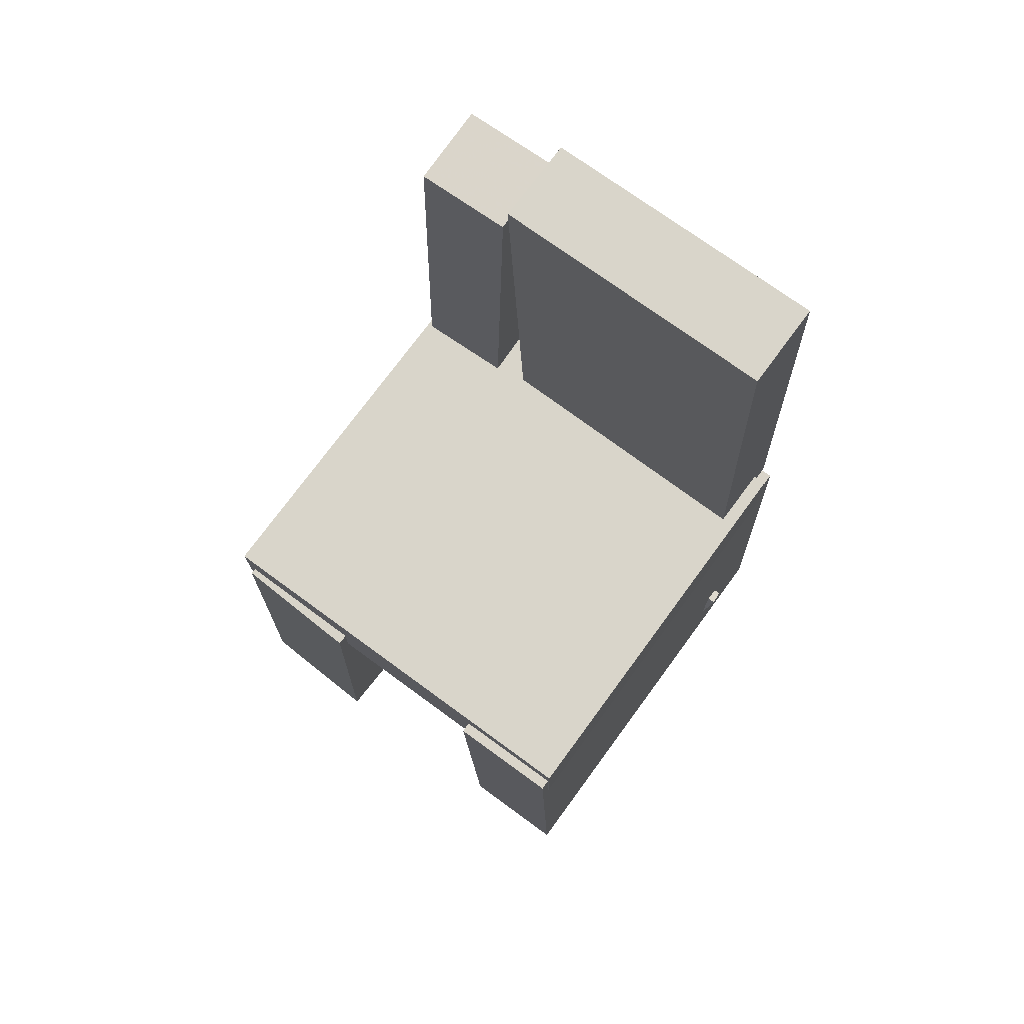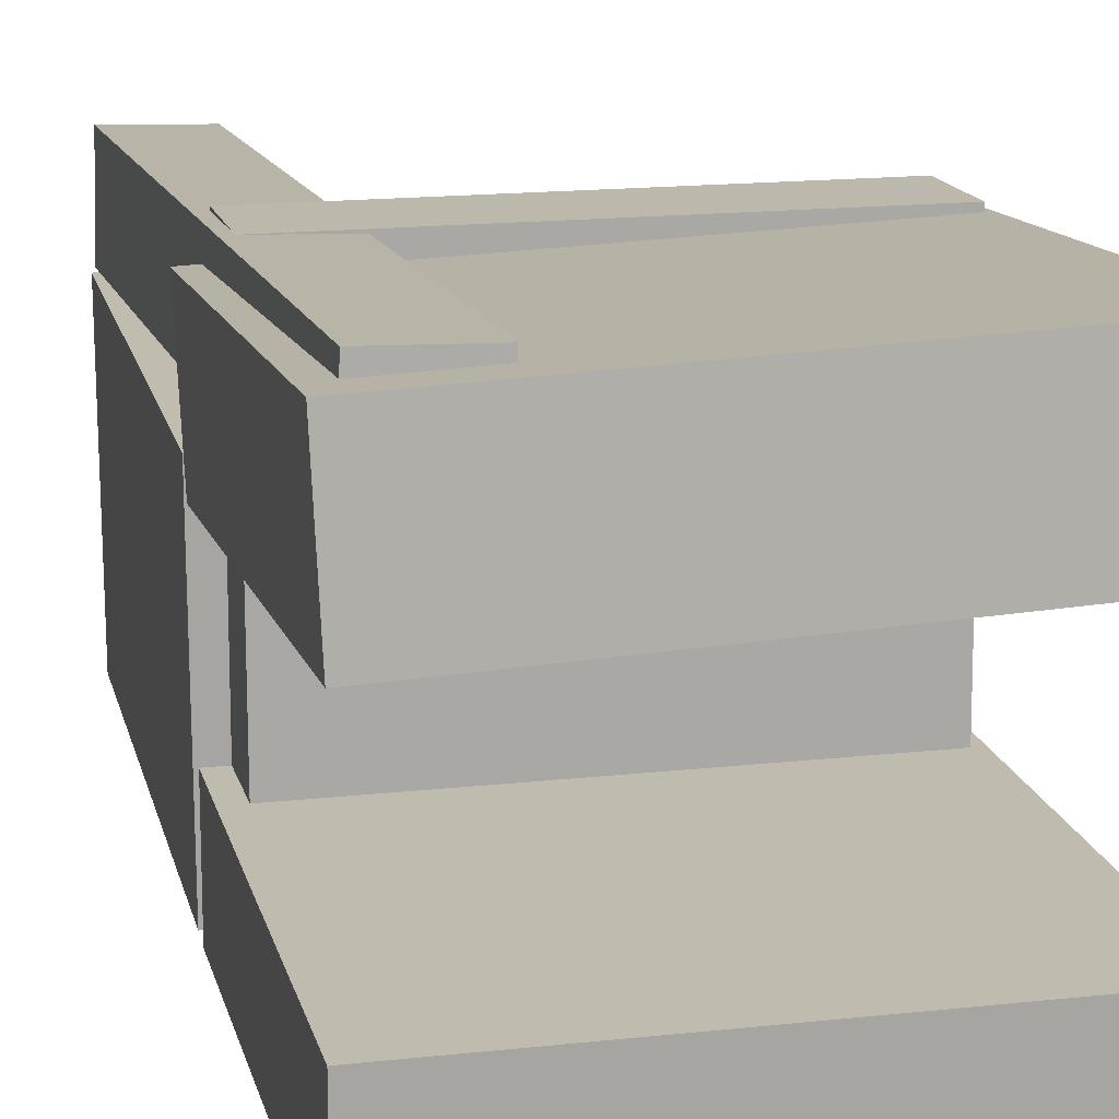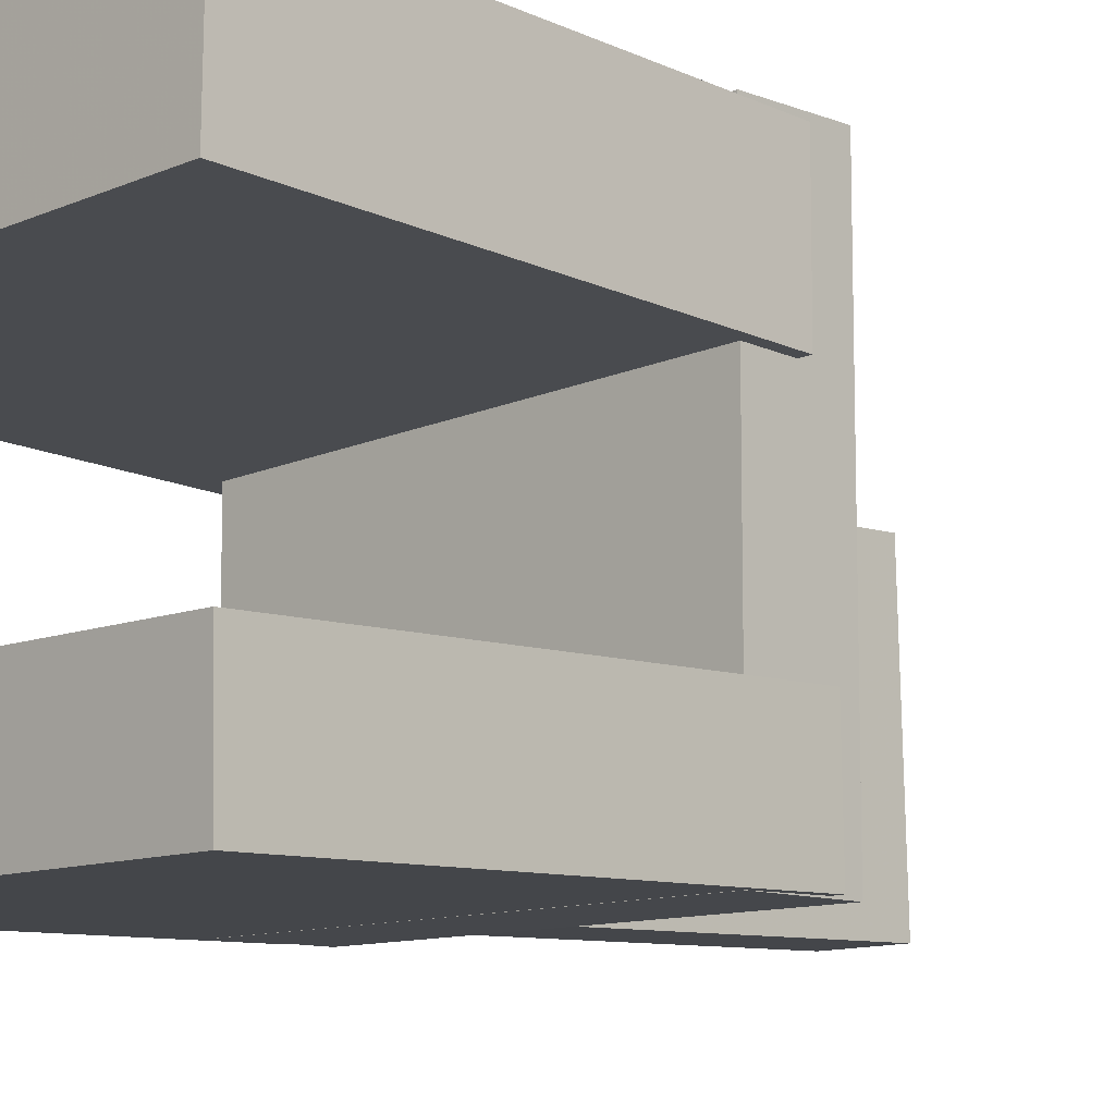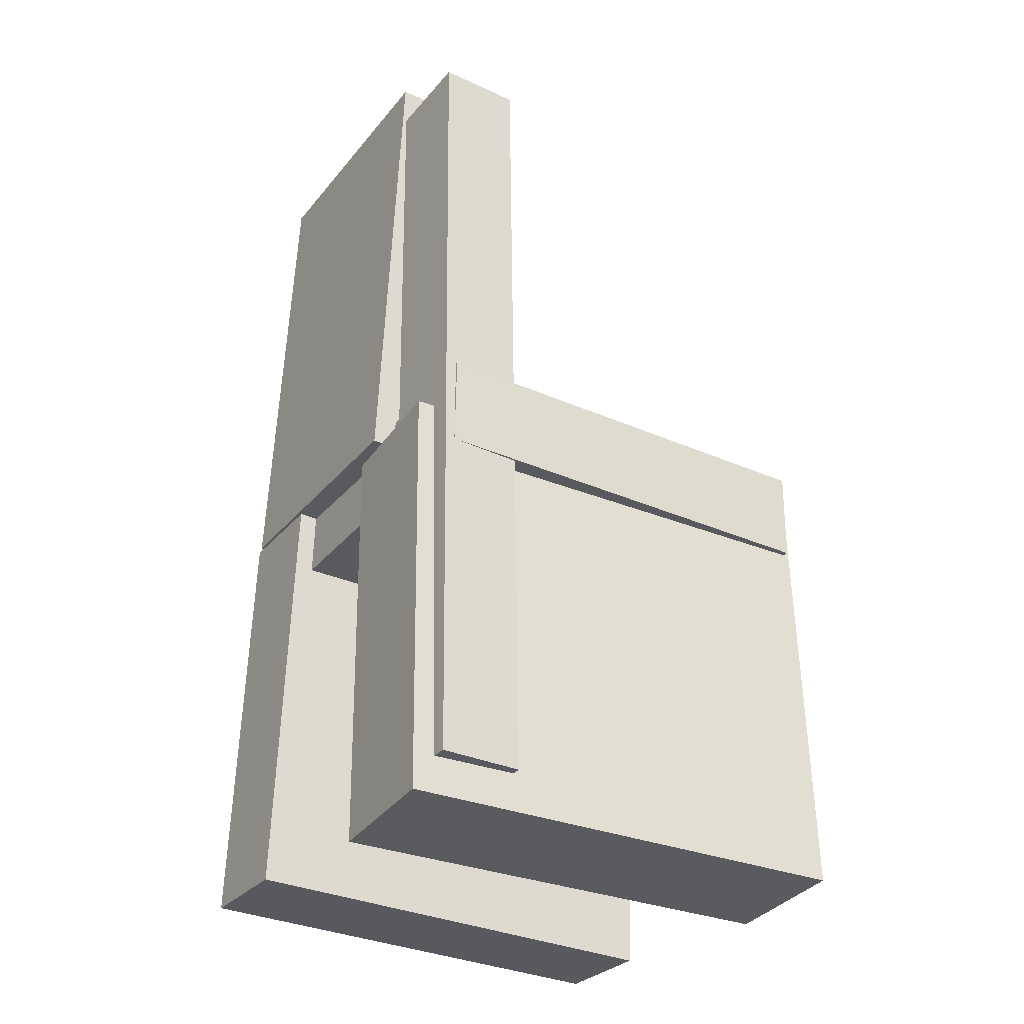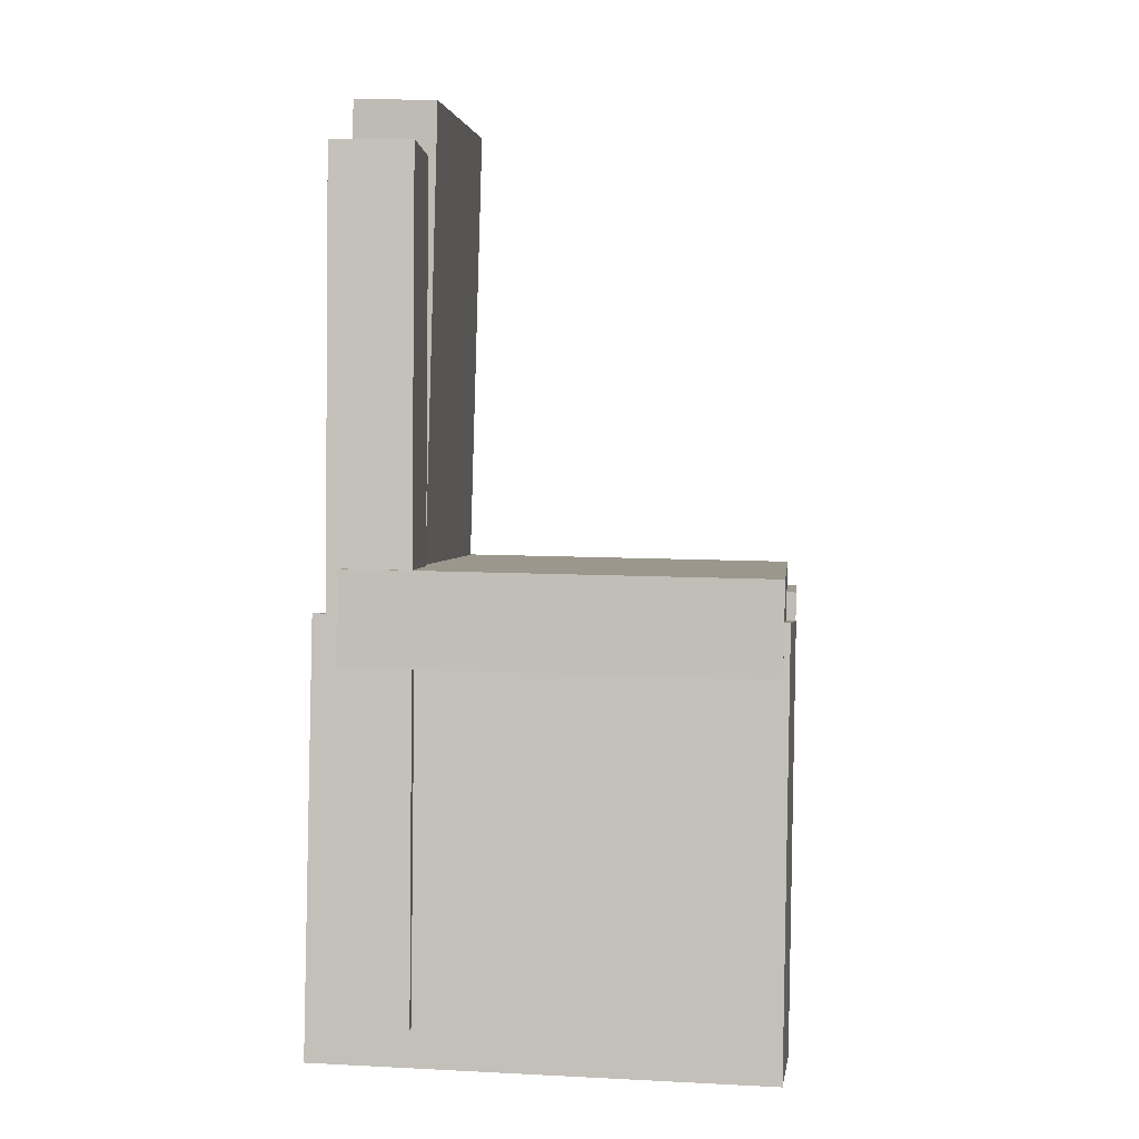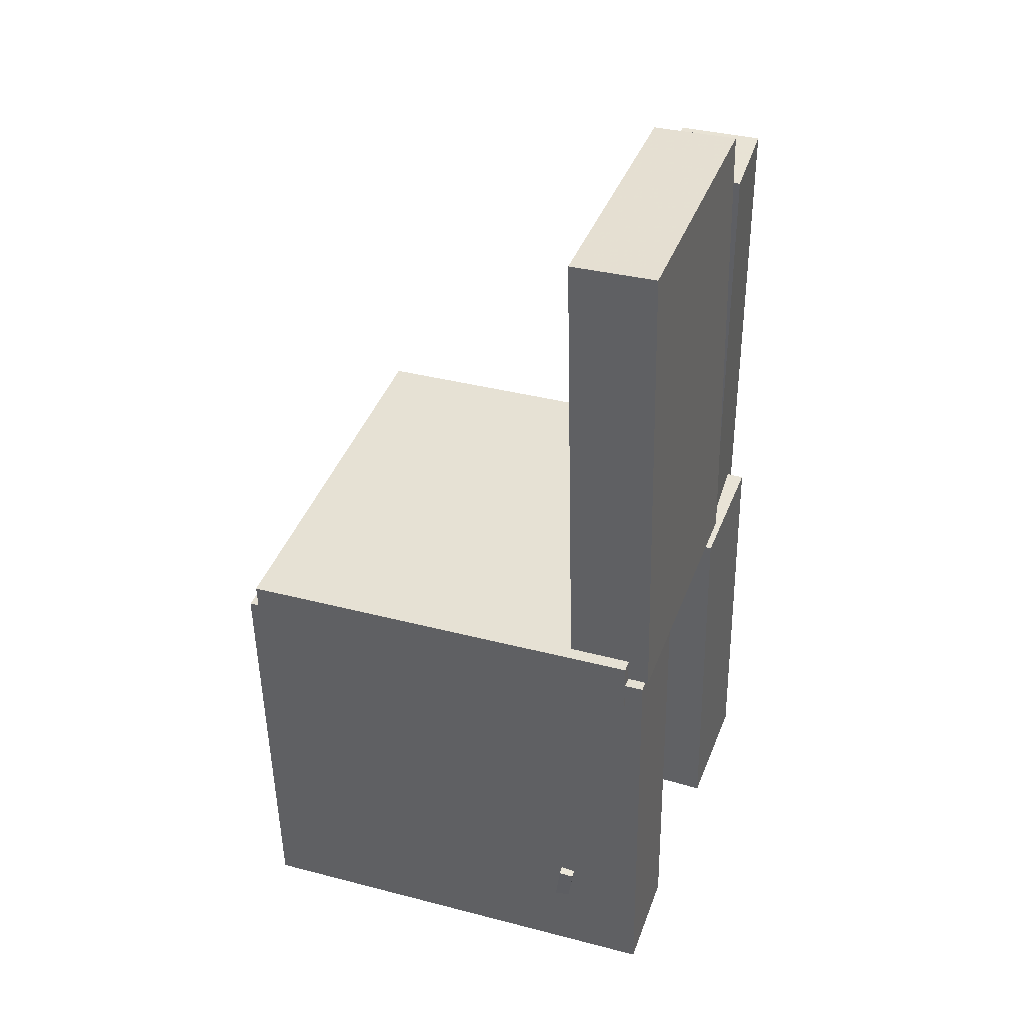
<metadata>
{"format":"obj","ext":"obj","renderer":"f3d","projection":"perspective","resolution":1024,"background":"white","views":[{"elev":73.3,"azim":126.1,"up":"+Y"},{"elev":15.0,"azim":-14.4,"up":"+Z"},{"elev":-10.2,"azim":43.6,"up":"+Z"},{"elev":-30.5,"azim":-31.7,"up":"+Y"},{"elev":2.5,"azim":5.9,"up":"+Y"},{"elev":39.9,"azim":-161.4,"up":"+Y"}]}
</metadata>
<code>
v -0.2039 -0.408 0.06995
v -0.2084 -0.4026 0.1841
v -0.199 -0.03605 0.05236
v -0.2034 -0.03059 0.1665
v 0.1908 -0.4126 0.08558
v 0.1864 -0.4071 0.1997
v 0.1958 -0.04058 0.068
v 0.1913 -0.03512 0.1821
f 1.0 7.0 5.0
f 1.0 3.0 7.0
f 1.0 4.0 3.0
f 1.0 2.0 4.0
f 3.0 8.0 7.0
f 3.0 4.0 8.0
f 5.0 7.0 8.0
f 5.0 8.0 6.0
f 1.0 5.0 6.0
f 1.0 6.0 2.0
f 2.0 6.0 8.0
f 2.0 8.0 4.0
v -0.1244 -0.3662 -0.1809
v -0.1239 -0.3649 -0.1731
v -0.1356 -0.2853 -0.1936
v -0.1352 -0.284 -0.1858
v -0.1116 -0.3646 -0.1819
v -0.1112 -0.3633 -0.1741
v -0.1228 -0.2837 -0.1946
v -0.1224 -0.2824 -0.1868
f 9.0 15.0 13.0
f 9.0 11.0 15.0
f 9.0 12.0 11.0
f 9.0 10.0 12.0
f 11.0 16.0 15.0
f 11.0 12.0 16.0
f 13.0 15.0 16.0
f 13.0 16.0 14.0
f 9.0 13.0 14.0
f 9.0 14.0 10.0
f 10.0 14.0 16.0
f 10.0 16.0 12.0
v -0.1981 -0.0192 0.07323
v -0.1248 -0.02164 0.07395
v -0.184 0.4062 0.08255
v -0.1107 0.4038 0.08327
v -0.1955 -0.01389 -0.1731
v -0.1222 -0.01633 -0.1724
v -0.1814 0.4115 -0.1638
v -0.1081 0.4091 -0.163
f 17.0 23.0 21.0
f 17.0 19.0 23.0
f 17.0 20.0 19.0
f 17.0 18.0 20.0
f 19.0 24.0 23.0
f 19.0 20.0 24.0
f 21.0 23.0 24.0
f 21.0 24.0 22.0
f 17.0 21.0 22.0
f 17.0 22.0 18.0
f 18.0 22.0 24.0
f 18.0 24.0 20.0
v -0.2018 -0.3879 -0.1896
v -0.2022 -0.3897 -0.09407
v -0.193 -0.01371 -0.1828
v -0.1934 -0.01544 -0.08727
v 0.1878 -0.3971 -0.1883
v 0.1874 -0.3989 -0.09279
v 0.1966 -0.02292 -0.1815
v 0.1962 -0.02465 -0.08599
f 25.0 31.0 29.0
f 25.0 27.0 31.0
f 25.0 28.0 27.0
f 25.0 26.0 28.0
f 27.0 32.0 31.0
f 27.0 28.0 32.0
f 29.0 31.0 32.0
f 29.0 32.0 30.0
f 25.0 29.0 30.0
f 25.0 30.0 26.0
f 26.0 30.0 32.0
f 26.0 32.0 28.0
v -0.12 -0.3725 0.1128
v -0.1913 -0.3722 0.1149
v -0.1172 0.3547 0.09318
v -0.1885 0.355 0.09526
v -0.1176 -0.3704 0.1942
v -0.1889 -0.37 0.1963
v -0.1148 0.3569 0.1746
v -0.1861 0.3572 0.1766
f 33.0 39.0 37.0
f 33.0 35.0 39.0
f 33.0 36.0 35.0
f 33.0 34.0 36.0
f 35.0 40.0 39.0
f 35.0 36.0 40.0
f 37.0 39.0 40.0
f 37.0 40.0 38.0
f 33.0 37.0 38.0
f 33.0 38.0 34.0
f 34.0 38.0 40.0
f 34.0 40.0 36.0
v -0.1763 0.006775 -0.184
v -0.1778 -0.07382 -0.1839
v -0.1775 0.007301 0.188
v -0.179 -0.07329 0.1881
v 0.188 -3.194e-05 -0.1829
v 0.1865 -0.08062 -0.1828
v 0.1869 0.0004941 0.1891
v 0.1853 -0.0801 0.1892
f 41.0 47.0 45.0
f 41.0 43.0 47.0
f 41.0 44.0 43.0
f 41.0 42.0 44.0
f 43.0 48.0 47.0
f 43.0 44.0 48.0
f 45.0 47.0 48.0
f 45.0 48.0 46.0
f 41.0 45.0 46.0
f 41.0 46.0 42.0
f 42.0 46.0 48.0
f 42.0 48.0 44.0

</code>
